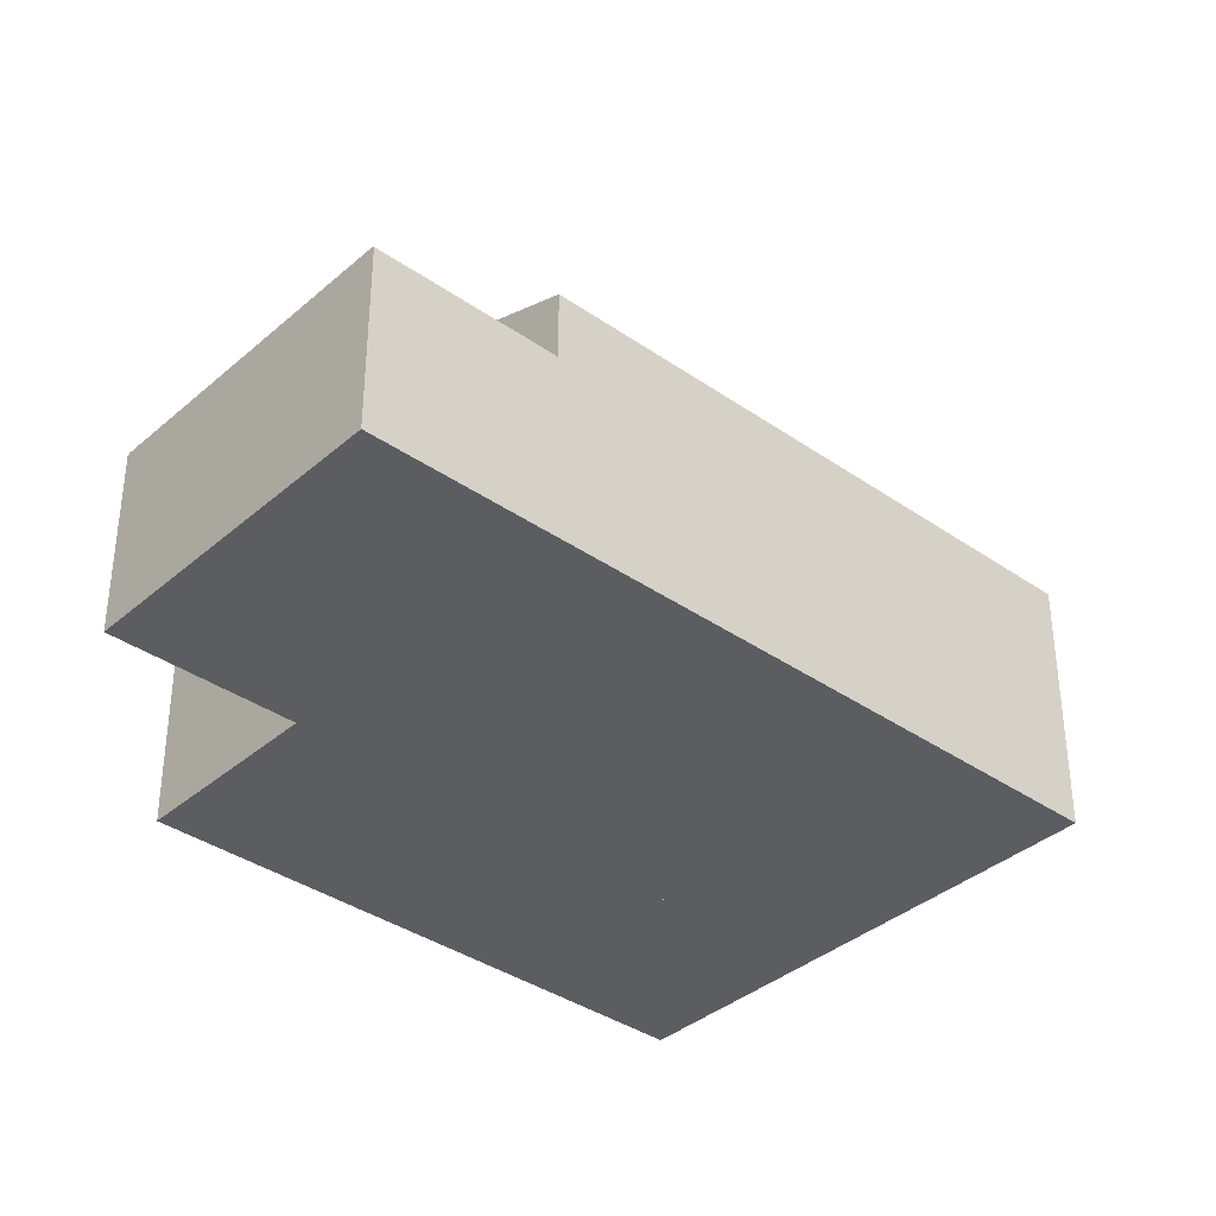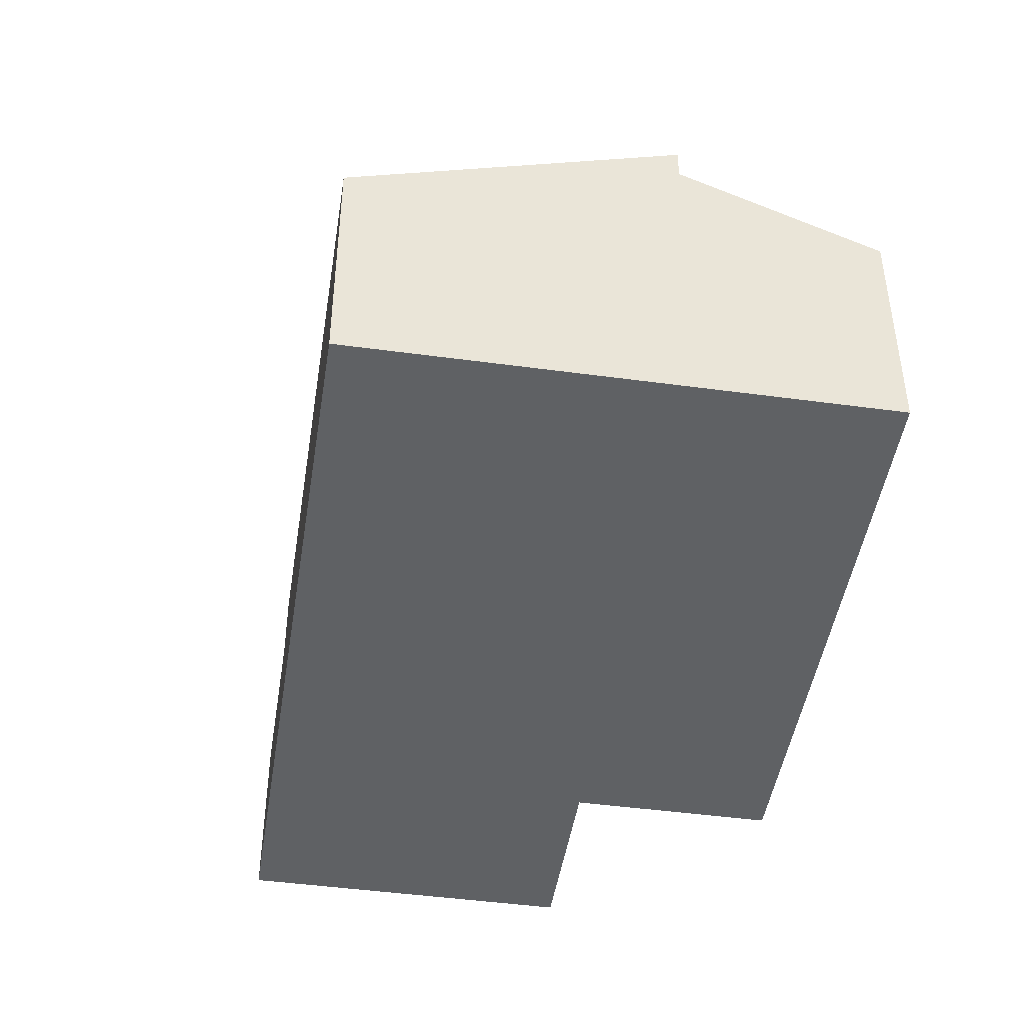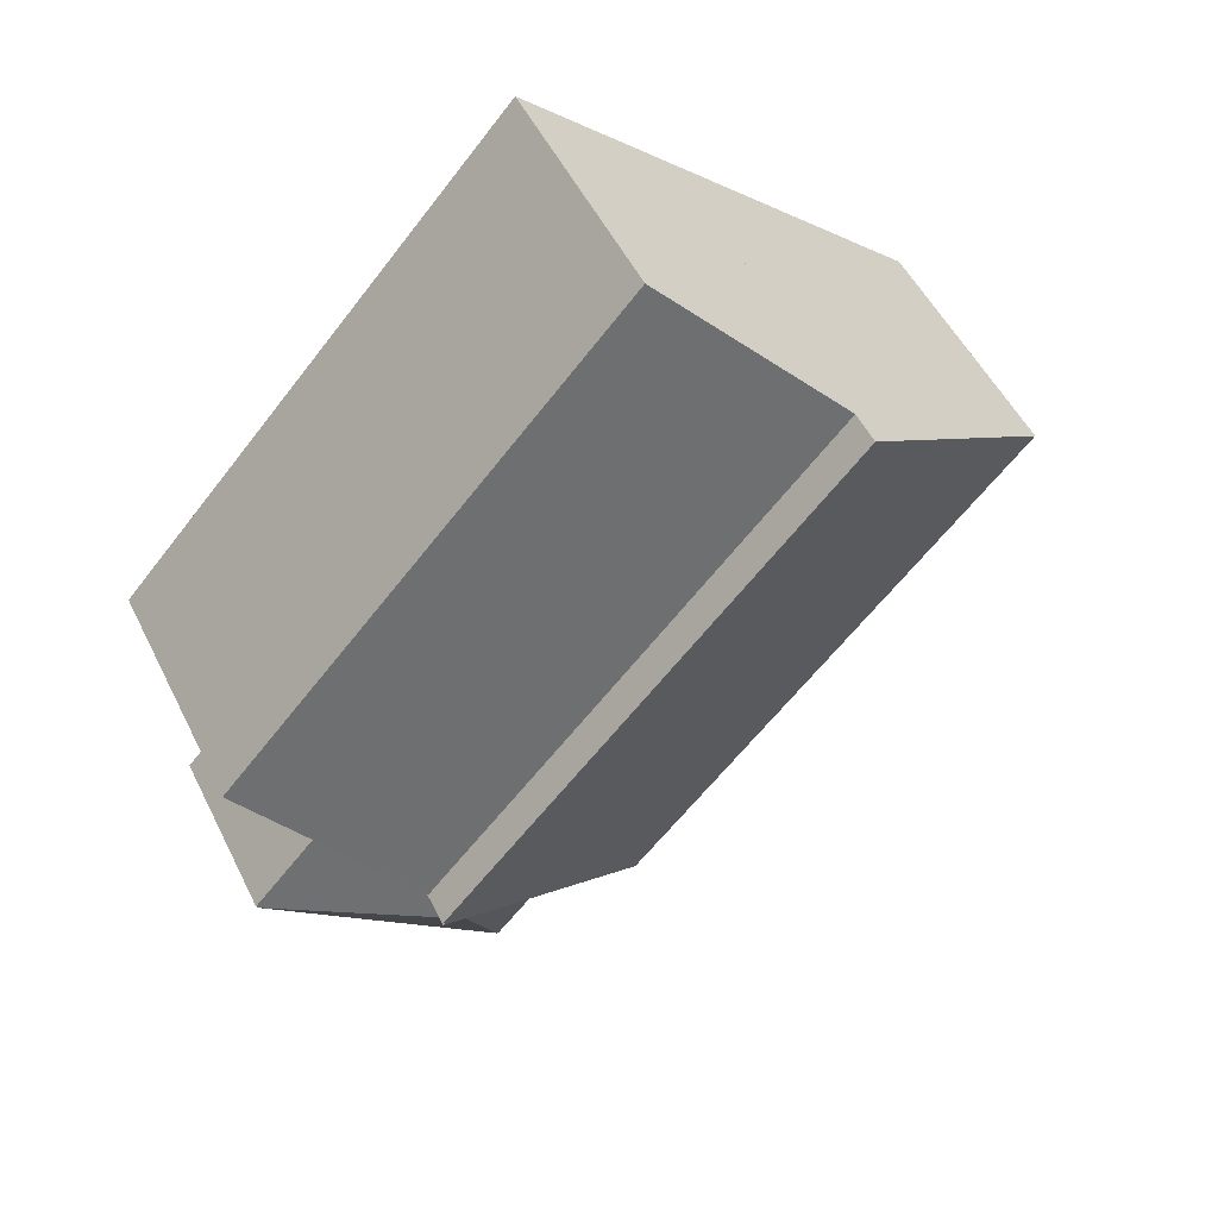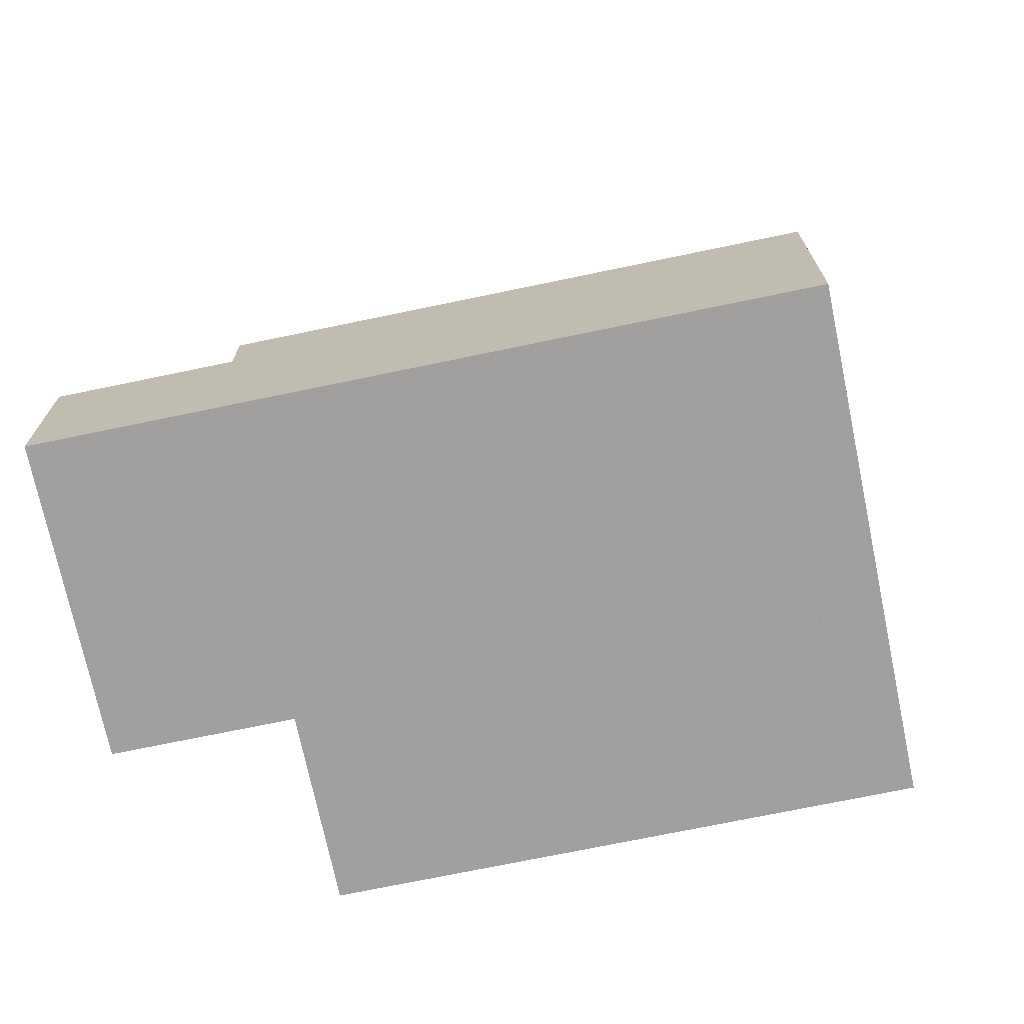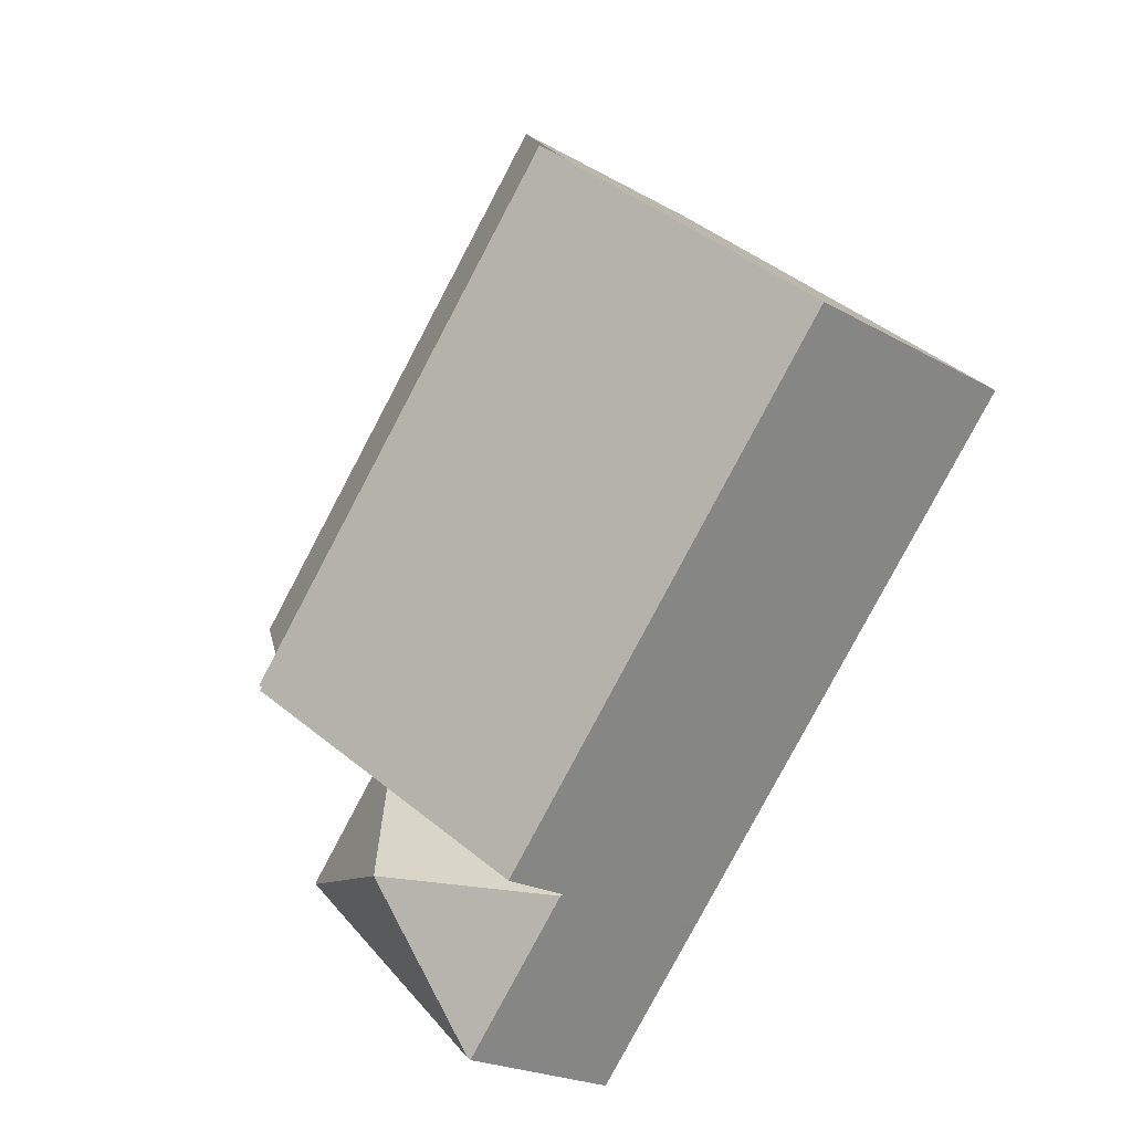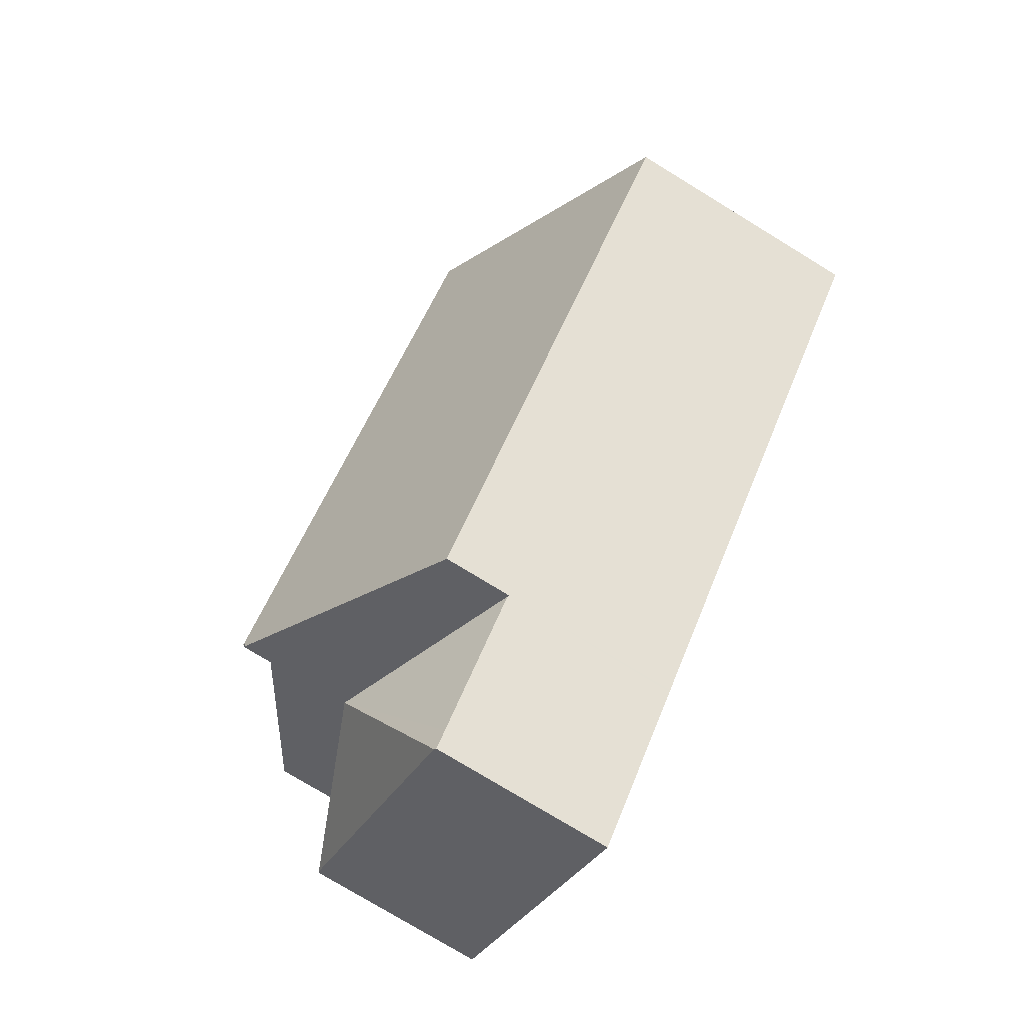
<metadata>
{"format":"obj","ext":"obj","renderer":"f3d","projection":"perspective","resolution":1024,"background":"white","views":[{"elev":-37.0,"azim":-173.9,"up":"+Y"},{"elev":-46.2,"azim":-50.8,"up":"+Y"},{"elev":51.6,"azim":154.2,"up":"+Z"},{"elev":-71.9,"azim":-120.2,"up":"+Y"},{"elev":-22.5,"azim":-134.3,"up":"+Z"},{"elev":-76.8,"azim":-121.4,"up":"+Z"}]}
</metadata>
<code>
v  20.27 4.83 -9.635
v  17.1 4.795 -5.991
v  20.33 4.795 -9.583
v  15.49 6.75 -10.71
v  13.91 4.83 -15.36
v  13.86 4.795 -15.41
v  13.48 4.795 -14.99
v  10.63 4.795 -11.81
v  17.06 4.75 -5.949
v  10.59 4.75 -11.77
v  17.06 3.643e-16 -5.949
v  20.33 5.868e-16 -9.583
v  17.1 3.668e-16 -5.991
v  20.27 5.9e-16 -9.635
v  13.91 9.402e-16 -15.36
v  13.86 9.434e-16 -15.41
v  13.48 9.177e-16 -14.99
v  10.63 7.235e-16 -11.81
v  10.59 7.209e-16 -11.77
v  6.55 8.639 5.891
v  20.94 6.334 -2.324
v  17.07 8.639 -5.807
v  10.42 6.334 9.373
v  6.55 -3.607e-16 5.891
v  10.42 -5.739e-16 9.373
v  20.94 1.423e-16 -2.324
v  17.07 3.556e-16 -5.807
v  6.55 9.512 5.891
v  10.1 6.589 -11.22
v  0 6.59 4.035e-16
v  17.07 9.512 -5.807
v  10.54 6.589 -11.71
v  17 9.479 -5.874
v  10.59 6.589 -11.77
v  17.06 9.479 -5.949
v  17 3.597e-16 -5.874
v  0 0 0
v  10.1 6.873e-16 -11.22
v  10.54 7.173e-16 -11.71
g defaultobject
f 1 2 3
f 2 1 4
f 1 5 4
f 6 4 5
f 4 6 7
f 4 7 8
f 9 8 10
f 8 9 4
f 4 9 2
f 9 3 2
f 3 9 11
f 3 11 12
f 12 11 13
f 12 1 3
f 1 12 5
f 5 12 14
f 5 14 15
f 5 15 6
f 6 15 16
f 16 7 6
f 7 16 8
f 8 16 17
f 8 17 10
f 10 17 18
f 10 18 19
f 19 9 10
f 9 19 11
f 19 13 11
f 13 19 12
f 12 19 14
f 14 19 15
f 15 19 18
f 15 18 17
f 15 17 16
f 20 21 22
f 21 20 23
f 24 23 20
f 23 24 25
f 25 21 23
f 21 25 26
f 21 27 22
f 27 21 26
f 27 20 22
f 20 27 24
f 27 25 24
f 25 27 26
f 28 29 30
f 29 28 31
f 29 31 32
f 32 31 33
f 32 33 34
f 35 34 33
f 36 35 33
f 35 36 11
f 24 31 28
f 31 24 27
f 11 34 35
f 34 11 19
f 27 33 31
f 33 27 36
f 19 32 34
f 32 19 29
f 29 19 30
f 30 19 37
f 37 19 38
f 38 19 39
f 30 24 28
f 24 30 37
f 38 24 37
f 24 38 39
f 24 39 19
f 24 19 36
f 36 19 11
f 27 24 36

</code>
